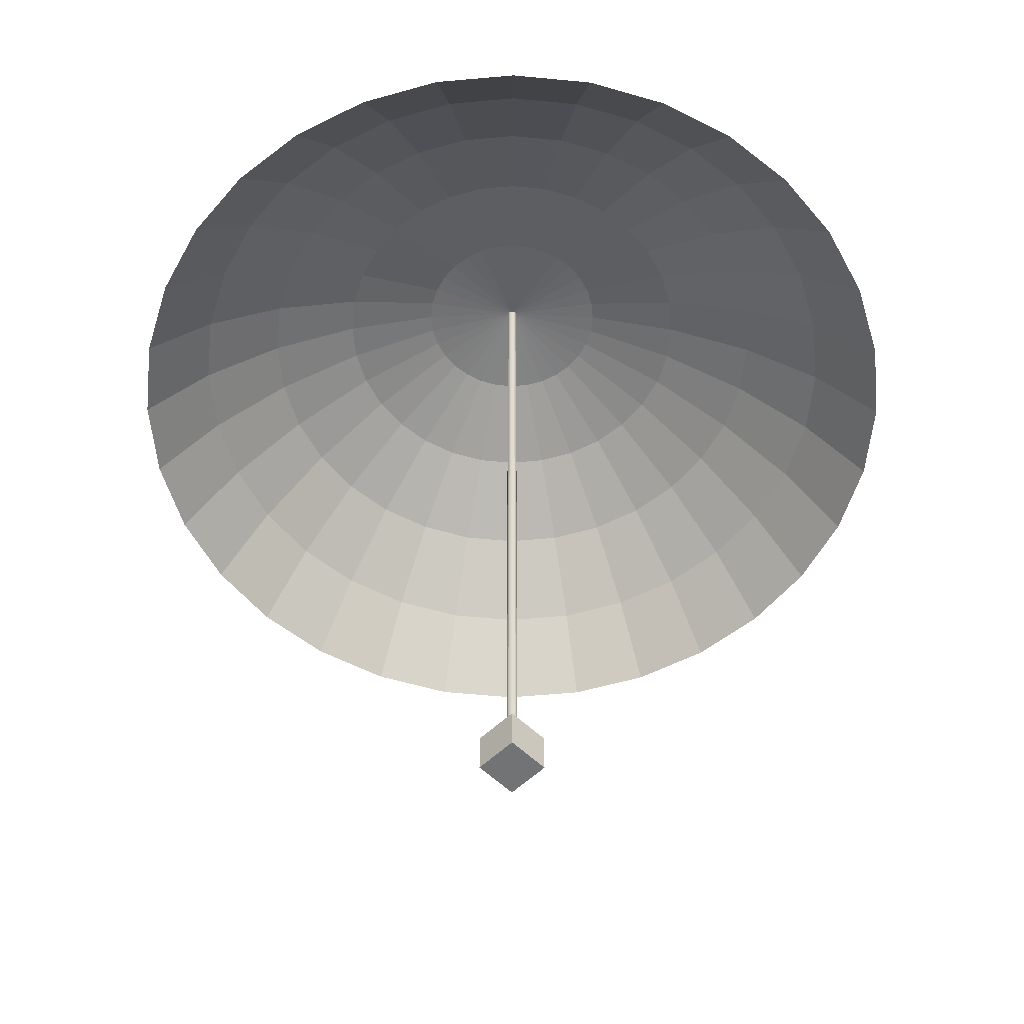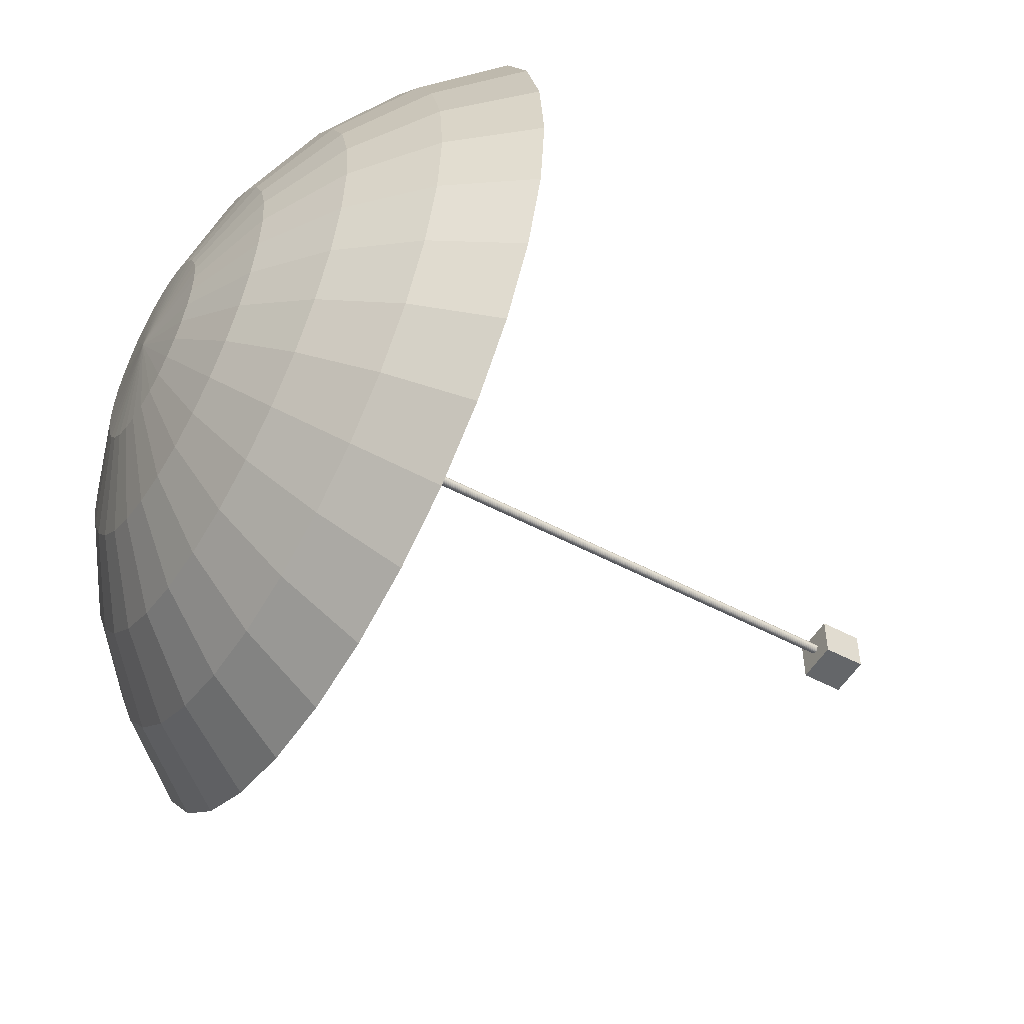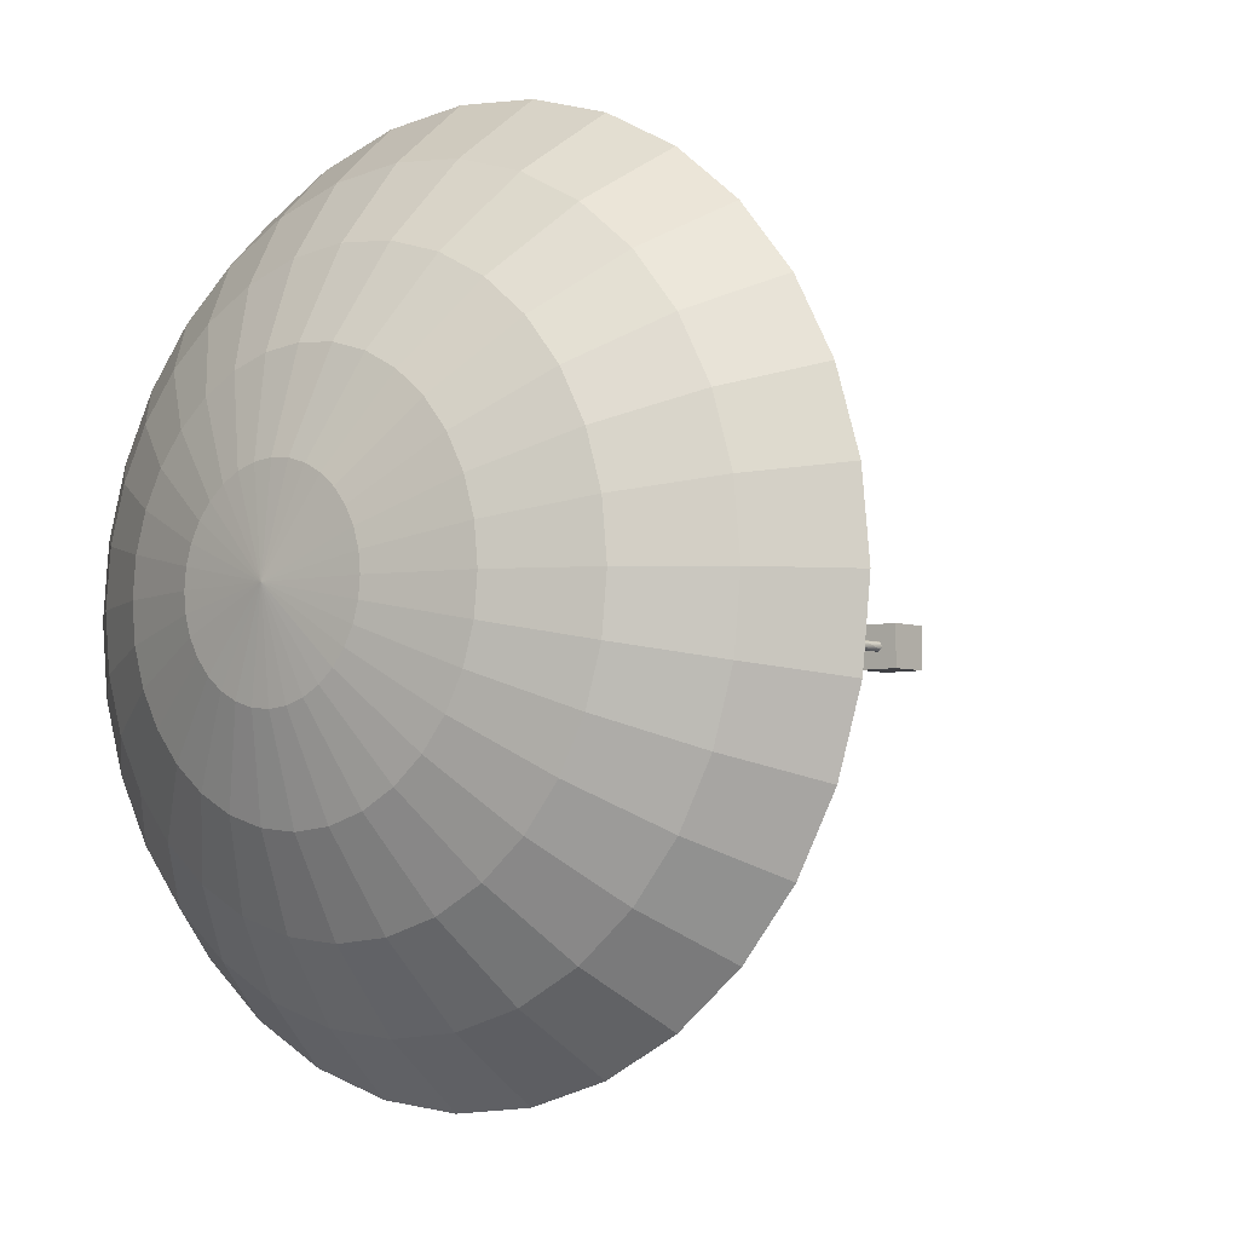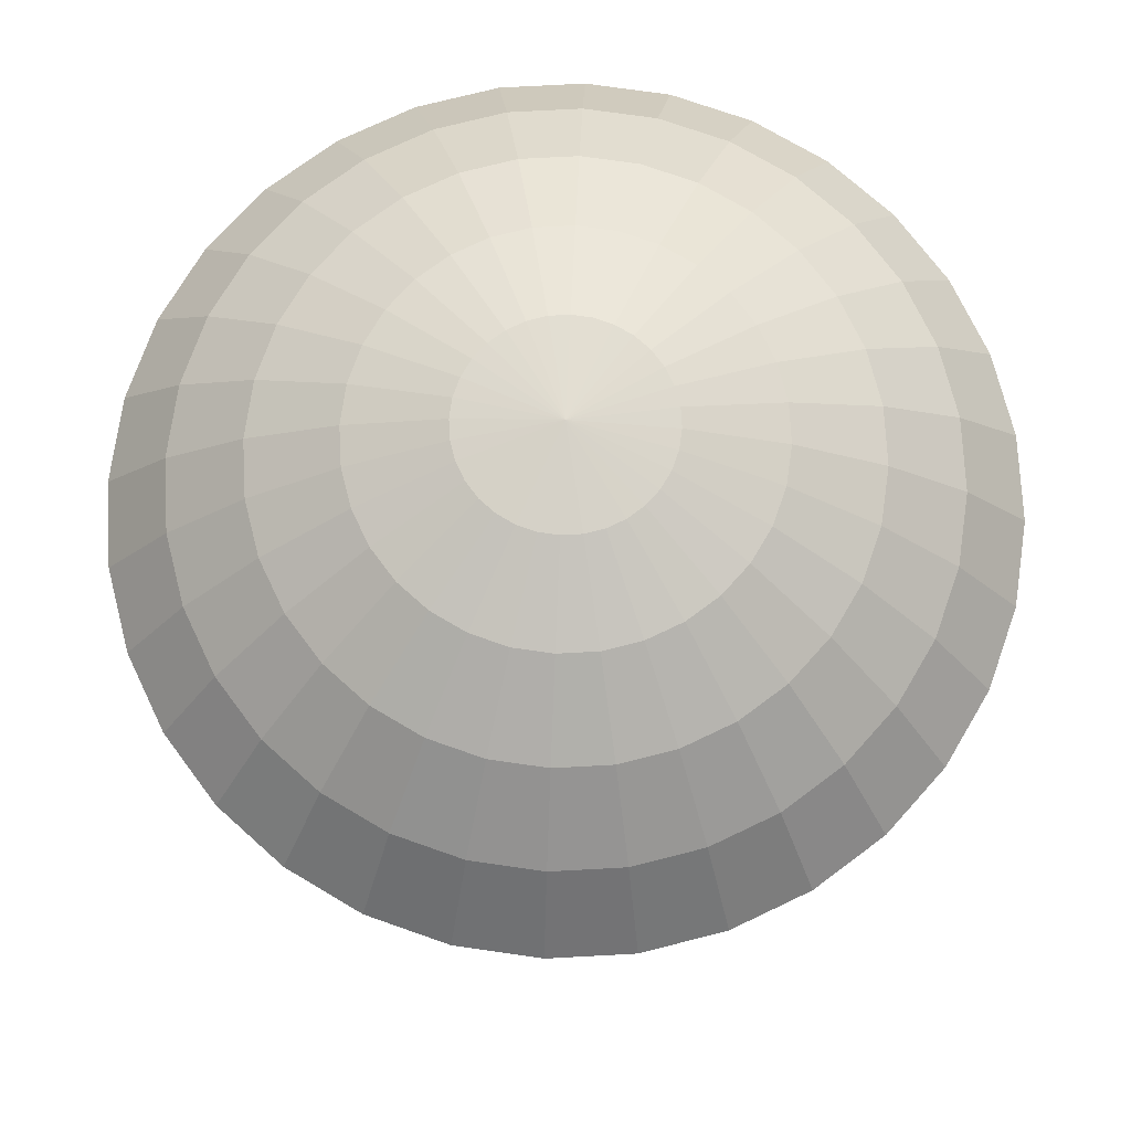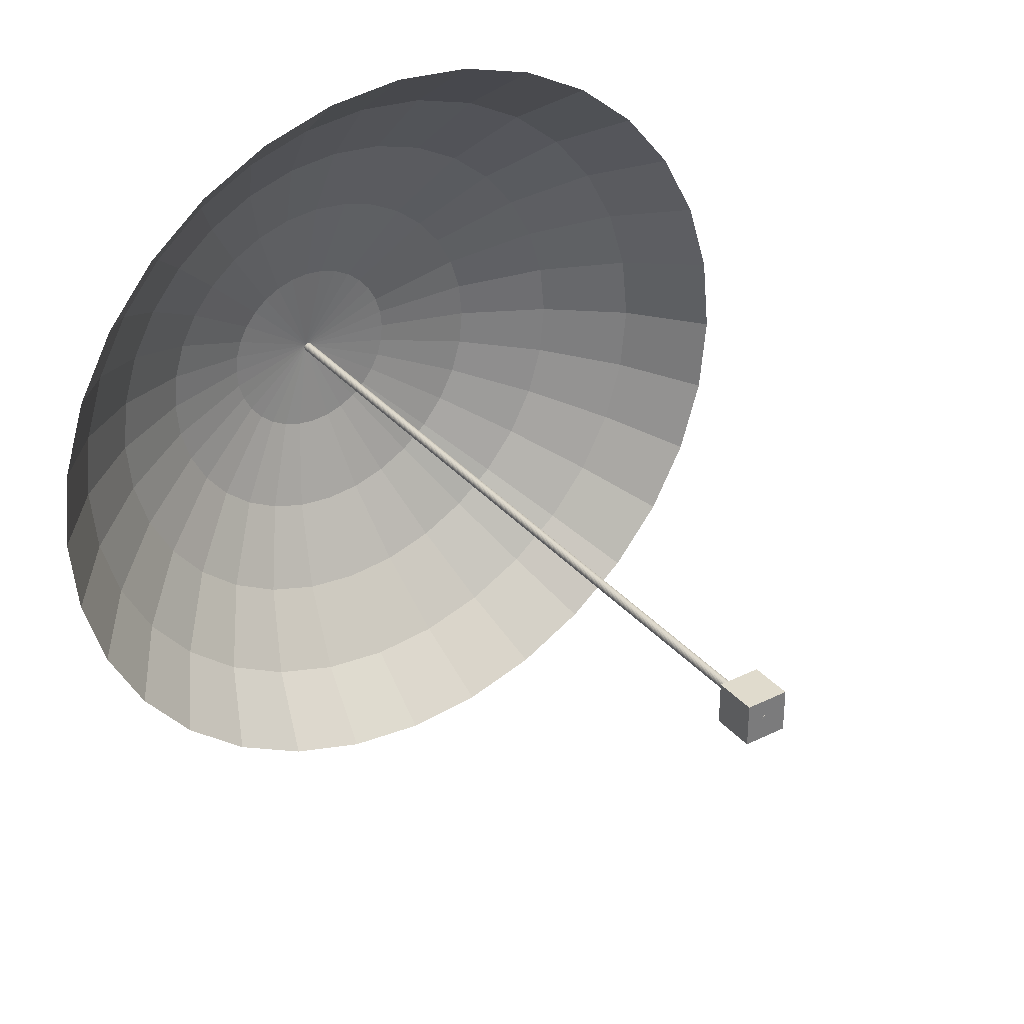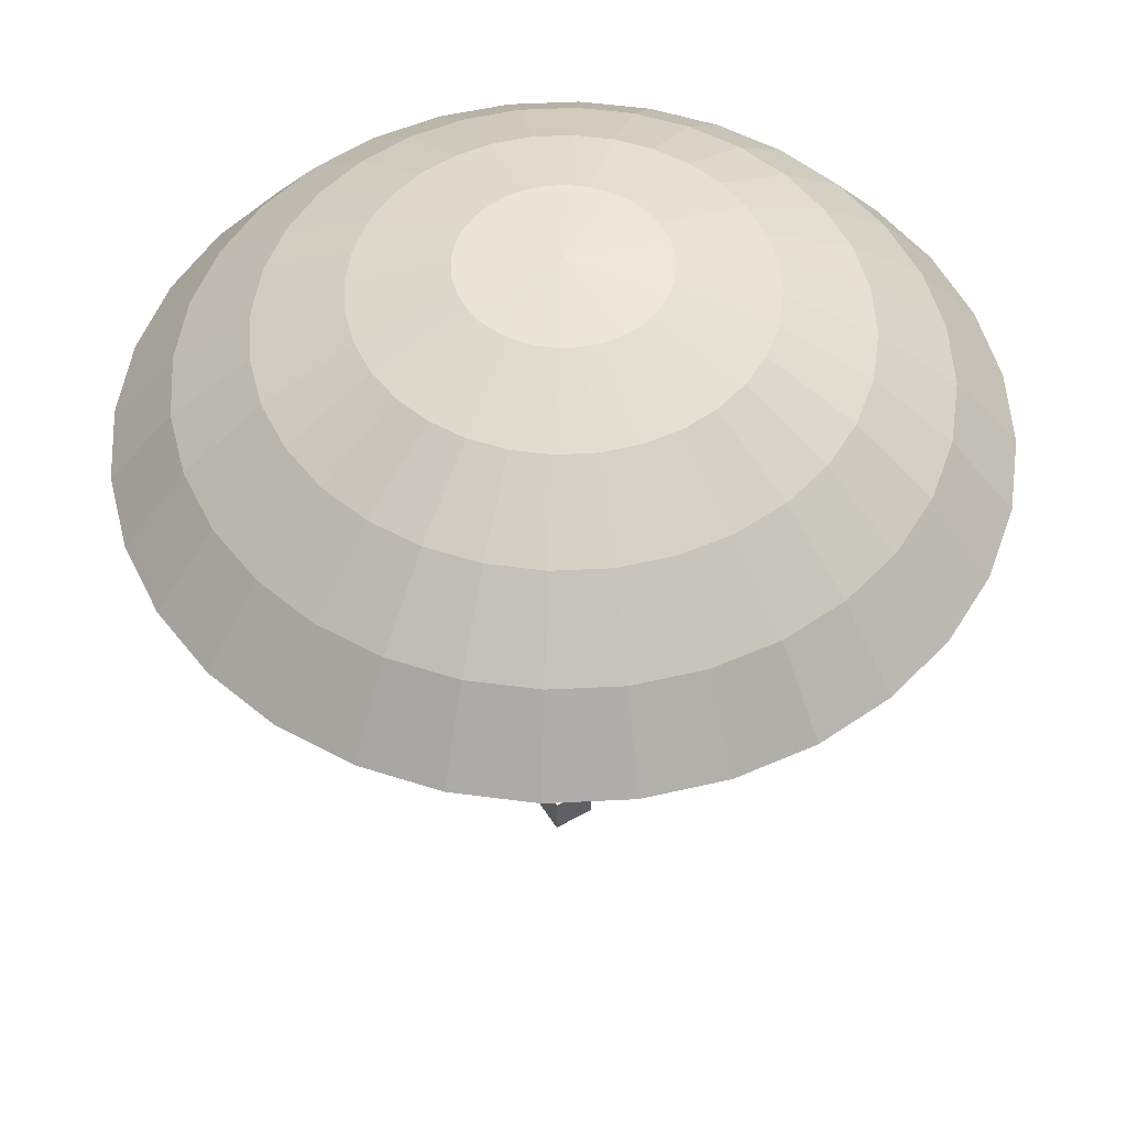
<metadata>
{"format":"obj","ext":"obj","renderer":"f3d","projection":"perspective","resolution":1024,"background":"white","views":[{"elev":-55.7,"azim":-45.2,"up":"+Y"},{"elev":-51.7,"azim":-120.0,"up":"+Z"},{"elev":-5.1,"azim":-139.8,"up":"+Z"},{"elev":73.5,"azim":171.3,"up":"+Y"},{"elev":33.3,"azim":-34.1,"up":"+Z"},{"elev":51.8,"azim":-121.2,"up":"+Y"}]}
</metadata>
<code>
o Sphere_Sphere.001
v -0.4671 3.448 0.01008
v -0.8945 3.319 0.01008
v -1.288 3.108 0.01008
v -1.634 2.825 0.01008
v -1.917 2.48 0.01008
v -0.4585 3.448 -0.07664
v -0.8777 3.319 -0.16
v -1.264 3.108 -0.2369
v -1.603 2.825 -0.3042
v -1.881 2.48 -0.3595
v -0.4332 3.448 -0.16
v -0.8281 3.319 -0.3236
v -1.192 3.108 -0.4743
v -1.511 2.825 -0.6065
v -1.773 2.48 -0.7149
v -0.3922 3.448 -0.2369
v -0.7475 3.319 -0.4743
v -1.075 3.108 -0.6932
v -1.362 2.825 -0.885
v -1.598 2.48 -1.042
v -0.3369 3.448 -0.3042
v -0.6391 3.319 -0.6065
v -0.9177 3.108 -0.885
v -1.162 2.825 -1.129
v -1.362 2.48 -1.33
v -0.2695 3.448 -0.3595
v -0.507 3.319 -0.7149
v -0.7258 3.108 -1.042
v -0.9177 2.825 -1.33
v -1.075 2.48 -1.565
v -0.1927 3.448 -0.4006
v -0.3562 3.319 -0.7955
v -0.507 3.108 -1.159
v -0.6391 2.825 -1.478
v -0.7475 2.48 -1.74
v -0.1093 3.448 -0.4259
v -0.1927 3.319 -0.8451
v -0.2695 3.108 -1.231
v -0.3369 2.825 -1.57
v -0.3922 2.48 -1.848
v -0.02255 3.448 -0.4344
v -0.02255 3.319 -0.8619
v -0.02255 3.108 -1.256
v -0.02255 2.825 -1.601
v -0.02255 2.48 -1.884
v 0.06417 3.448 -0.4259
v 0.1476 3.319 -0.8451
v 0.2244 3.108 -1.231
v 0.2918 2.825 -1.57
v 0.347 2.48 -1.848
v 0.1476 3.448 -0.4006
v 0.3111 3.319 -0.7955
v 0.4619 3.108 -1.159
v 0.594 2.825 -1.478
v 0.7024 2.48 -1.74
v 0.2244 3.448 -0.3595
v 0.4619 3.319 -0.7149
v 0.6807 3.108 -1.042
v 0.8726 2.825 -1.33
v 1.03 2.48 -1.565
v 0.2918 3.448 -0.3042
v 0.594 3.319 -0.6065
v 0.8726 3.108 -0.885
v 1.117 2.825 -1.129
v 1.317 2.48 -1.33
v 0.347 3.448 -0.2369
v 0.7024 3.319 -0.4743
v 1.03 3.108 -0.6932
v 1.317 2.825 -0.885
v 1.553 2.48 -1.042
v 0.3881 3.448 -0.16
v 0.783 3.319 -0.3236
v 1.147 3.108 -0.4743
v 1.466 2.825 -0.6065
v 1.728 2.48 -0.7149
v 0.4134 3.448 -0.07664
v 0.8326 3.319 -0.16
v 1.219 3.108 -0.2369
v 1.558 2.825 -0.3042
v 1.836 2.48 -0.3595
v 0.422 3.448 0.01008
v 0.8494 3.319 0.01008
v 1.243 3.108 0.01008
v 1.589 2.825 0.01008
v 1.872 2.48 0.01008
v 0.4134 3.448 0.0968
v 0.8326 3.319 0.1802
v 1.219 3.108 0.257
v 1.558 2.825 0.3244
v 1.836 2.48 0.3797
v 0.3881 3.448 0.1802
v 0.783 3.319 0.3438
v 1.147 3.108 0.4945
v 1.466 2.825 0.6266
v 1.728 2.48 0.7351
v 0.347 3.448 0.257
v 0.7024 3.319 0.4945
v 1.03 3.108 0.7134
v 1.317 2.825 0.9052
v 1.553 2.48 1.063
v 0.2918 3.448 0.3244
v 0.594 3.319 0.6266
v 0.8726 3.108 0.9052
v 1.117 2.825 1.149
v 1.317 2.48 1.35
v 0.2244 3.448 0.3797
v 0.4619 3.319 0.7351
v 0.6807 3.108 1.063
v 0.8726 2.825 1.35
v 1.03 2.48 1.585
v 0.1476 3.448 0.4208
v 0.3111 3.319 0.8157
v 0.4619 3.108 1.18
v 0.594 2.825 1.499
v 0.7024 2.48 1.76
v 0.06417 3.448 0.4461
v 0.1476 3.319 0.8653
v 0.2244 3.108 1.252
v 0.2918 2.825 1.59
v 0.347 2.48 1.868
v -0.02255 3.448 0.4546
v -0.02255 3.319 0.882
v -0.02255 3.108 1.276
v -0.02255 2.825 1.621
v -0.02255 2.48 1.905
v -0.1093 3.448 0.4461
v -0.1927 3.319 0.8653
v -0.2695 3.108 1.252
v -0.3369 2.825 1.59
v -0.3922 2.48 1.868
v -0.02696 3.47 -0.01207
v -0.02696 -0.3995 -0.01207
v -0.0312 3.47 -0.01079
v -0.0312 -0.3995 -0.01079
v -0.0351 3.47 -0.0087
v -0.0351 -0.3995 -0.0087
v -0.02255 3.492 0.01008
v -0.1927 3.448 0.4208
v -0.3562 3.319 0.8157
v -0.507 3.108 1.18
v -0.6391 2.825 1.499
v -0.7475 2.48 1.76
v -0.03852 3.47 -0.005891
v -0.03852 -0.3995 -0.005891
v -0.04133 3.47 -0.002469
v -0.04133 -0.3995 -0.002469
v -0.04342 3.47 0.001436
v -0.04342 -0.3995 0.001436
v -0.04471 3.47 0.005673
v -0.04471 -0.3995 0.005673
v -0.04514 3.47 0.01008
v -0.04514 -0.3995 0.01008
v -0.2695 3.448 0.3797
v -0.507 3.319 0.7351
v -0.7258 3.108 1.063
v -0.9177 2.825 1.35
v -1.075 2.48 1.585
v -0.04471 3.47 0.01449
v -0.04471 -0.3995 0.01449
v -0.04342 3.47 0.01872
v -0.04342 -0.3995 0.01872
v -0.04133 3.47 0.02263
v -0.04133 -0.3995 0.02263
v -0.03852 3.47 0.02605
v -0.03852 -0.3995 0.02605
v -0.0351 3.47 0.02886
v -0.0351 -0.3995 0.02886
v -0.3369 3.448 0.3244
v -0.6391 3.319 0.6266
v -0.9177 3.108 0.9052
v -1.162 2.825 1.149
v -1.362 2.48 1.35
v -0.0312 3.47 0.03095
v -0.0312 -0.3995 0.03095
v -0.02696 3.47 0.03223
v -0.02696 -0.3995 0.03223
v -0.02255 3.47 0.03267
v -0.02255 -0.3995 0.03267
v -0.01815 3.47 0.03223
v -0.01815 -0.3995 0.03223
v -0.01391 3.47 0.03095
v -0.01391 -0.3995 0.03095
v -0.3922 3.448 0.257
v -0.7475 3.319 0.4945
v -1.075 3.108 0.7134
v -1.362 2.825 0.9052
v -1.598 2.48 1.063
v -0.01001 3.47 0.02886
v -0.01001 -0.3995 0.02886
v -0.006582 3.47 0.02605
v -0.006582 -0.3995 0.02605
v -0.003774 3.47 0.02263
v -0.003774 -0.3995 0.02263
v -0.001686 3.47 0.01872
v -0.001686 -0.3995 0.01872
v -0.000401 3.47 0.01449
v -0.000401 -0.3995 0.01449
v -0.4332 3.448 0.1802
v -0.8281 3.319 0.3438
v -1.192 3.108 0.4945
v -1.511 2.825 0.6266
v -1.773 2.48 0.7351
v 3.3e-05 3.47 0.01008
v 3.3e-05 -0.3995 0.01008
v -0.000401 3.47 0.005673
v -0.000401 -0.3995 0.005673
v -0.001686 3.47 0.001436
v -0.001686 -0.3995 0.001436
v -0.003774 3.47 -0.002469
v -0.003774 -0.3995 -0.002469
v -0.006582 3.47 -0.005891
v -0.006582 -0.3995 -0.005891
v -0.4585 3.448 0.0968
v -0.8777 3.319 0.1802
v -1.264 3.108 0.257
v -1.603 2.825 0.3244
v -1.881 2.48 0.3797
v -0.01001 3.47 -0.0087
v -0.01001 -0.3995 -0.0087
v -0.01391 3.47 -0.01079
v -0.01391 -0.3995 -0.01079
v -0.01815 3.47 -0.01207
v -0.01815 -0.3995 -0.01207
v -0.02255 3.47 -0.01251
v -0.02255 -0.3995 -0.01251
v -0.1211 -0.3982 0.1086
v -0.1211 -0.201 0.1086
v -0.1211 -0.3982 -0.08848
v -0.1211 -0.201 -0.08848
v 0.07601 -0.3982 0.1086
v 0.07601 -0.201 0.1086
v 0.07601 -0.3982 -0.08848
v 0.07601 -0.201 -0.08848
f 1 137 6
f 2 1 6 7
f 3 2 7 8
f 4 3 8 9
f 5 4 9 10
f 6 137 11
f 7 6 11 12
f 8 7 12 13
f 9 8 13 14
f 10 9 14 15
f 13 12 17 18
f 14 13 18 19
f 15 14 19 20
f 11 137 16
f 12 11 16 17
f 16 137 21
f 17 16 21 22
f 18 17 22 23
f 19 18 23 24
f 20 19 24 25
f 24 23 28 29
f 25 24 29 30
f 21 137 26
f 22 21 26 27
f 23 22 27 28
f 26 137 31
f 27 26 31 32
f 28 27 32 33
f 29 28 33 34
f 30 29 34 35
f 34 33 38 39
f 35 34 39 40
f 31 137 36
f 32 31 36 37
f 33 32 37 38
f 36 137 41
f 37 36 41 42
f 38 37 42 43
f 39 38 43 44
f 40 39 44 45
f 45 44 49 50
f 41 137 46
f 42 41 46 47
f 43 42 47 48
f 44 43 48 49
f 46 137 51
f 47 46 51 52
f 48 47 52 53
f 49 48 53 54
f 50 49 54 55
f 55 54 59 60
f 51 137 56
f 52 51 56 57
f 53 52 57 58
f 54 53 58 59
f 57 56 61 62
f 58 57 62 63
f 59 58 63 64
f 60 59 64 65
f 56 137 61
f 61 137 66
f 62 61 66 67
f 63 62 67 68
f 64 63 68 69
f 65 64 69 70
f 68 67 72 73
f 69 68 73 74
f 70 69 74 75
f 66 137 71
f 67 66 71 72
f 71 137 76
f 72 71 76 77
f 73 72 77 78
f 74 73 78 79
f 75 74 79 80
f 78 77 82 83
f 79 78 83 84
f 80 79 84 85
f 76 137 81
f 77 76 81 82
f 81 137 86
f 82 81 86 87
f 83 82 87 88
f 84 83 88 89
f 85 84 89 90
f 89 88 93 94
f 90 89 94 95
f 86 137 91
f 87 86 91 92
f 88 87 92 93
f 91 137 96
f 92 91 96 97
f 93 92 97 98
f 94 93 98 99
f 95 94 99 100
f 99 98 103 104
f 100 99 104 105
f 96 137 101
f 97 96 101 102
f 98 97 102 103
f 101 137 106
f 102 101 106 107
f 103 102 107 108
f 104 103 108 109
f 105 104 109 110
f 110 109 114 115
f 106 137 111
f 107 106 111 112
f 108 107 112 113
f 109 108 113 114
f 112 111 116 117
f 113 112 117 118
f 114 113 118 119
f 115 114 119 120
f 111 137 116
f 224 131 133 135 143 145 147 149 151 158 160 162 164 166 173 175 177 179 181 188 190 192 194 196 203 205 207 209 211 218 220 222
f 132 131 224 225
f 116 137 121
f 134 133 131 132
f 132 225 223 221 219 212 210 208 206 204 197 195 193 191 189 182 180 178 176 174 167 165 163 161 159 152 150 148 146 144 136 134
f 117 116 121 122
f 118 117 122 123
f 136 135 133 134
f 119 118 123 124
f 120 119 124 125
f 122 121 126 127
f 123 122 127 128
f 144 143 135 136
f 124 123 128 129
f 125 124 129 130
f 146 145 143 144
f 148 147 145 146
f 121 137 126
f 150 149 147 148
f 152 151 149 150
f 126 137 138
f 159 158 151 152
f 127 126 138 139
f 128 127 139 140
f 161 160 158 159
f 129 128 140 141
f 130 129 141 142
f 163 162 160 161
f 140 139 154 155
f 141 140 155 156
f 142 141 156 157
f 165 164 162 163
f 167 166 164 165
f 138 137 153
f 174 173 166 167
f 139 138 153 154
f 176 175 173 174
f 153 137 168
f 178 177 175 176
f 154 153 168 169
f 155 154 169 170
f 180 179 177 178
f 156 155 170 171
f 157 156 171 172
f 182 181 179 180
f 170 169 184 185
f 171 170 185 186
f 172 171 186 187
f 189 188 181 182
f 191 190 188 189
f 168 137 183
f 193 192 190 191
f 169 168 183 184
f 195 194 192 193
f 183 137 198
f 197 196 194 195
f 184 183 198 199
f 185 184 199 200
f 204 203 196 197
f 186 185 200 201
f 187 186 201 202
f 206 205 203 204
f 201 200 215 216
f 208 207 205 206
f 202 201 216 217
f 210 209 207 208
f 212 211 209 210
f 198 137 213
f 199 198 213 214
f 219 218 211 212
f 200 199 214 215
f 213 137 1
f 221 220 218 219
f 214 213 1 2
f 215 214 2 3
f 223 222 220 221
f 216 215 3 4
f 217 216 4 5
f 225 224 222 223
f 226 227 229 228
f 228 229 233 232
f 232 233 231 230
f 230 231 227 226
f 228 232 230 226
f 233 229 227 231

</code>
